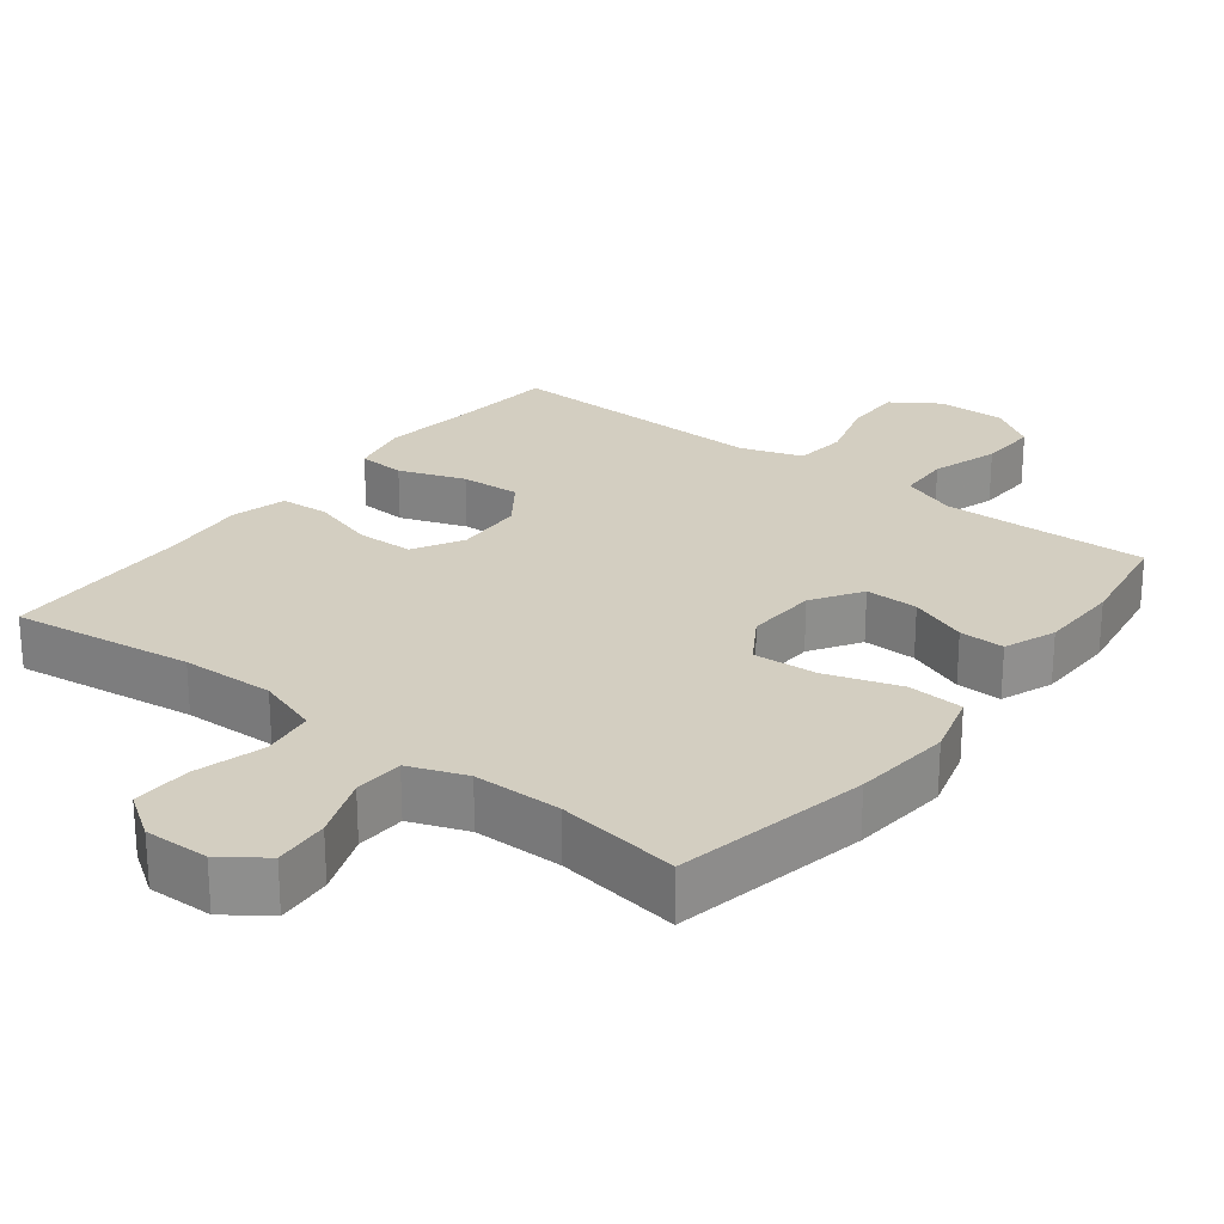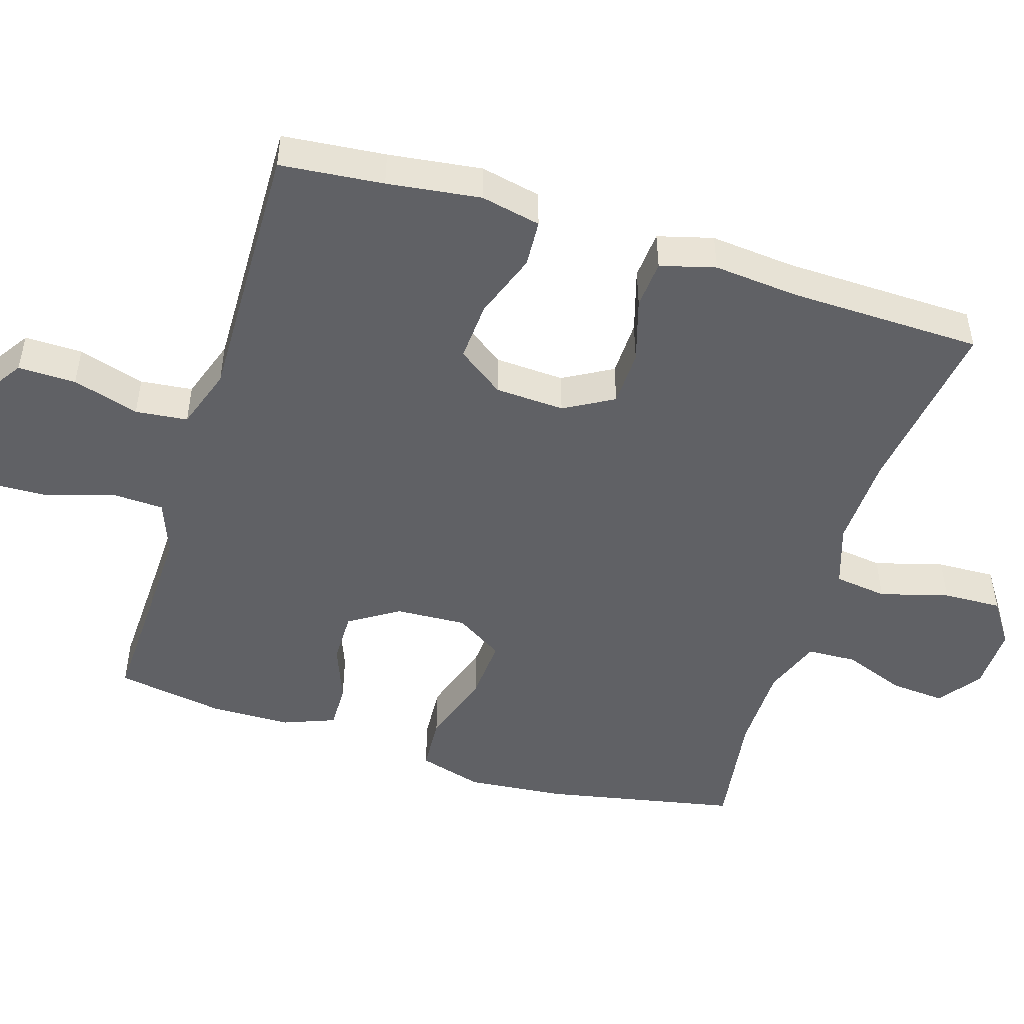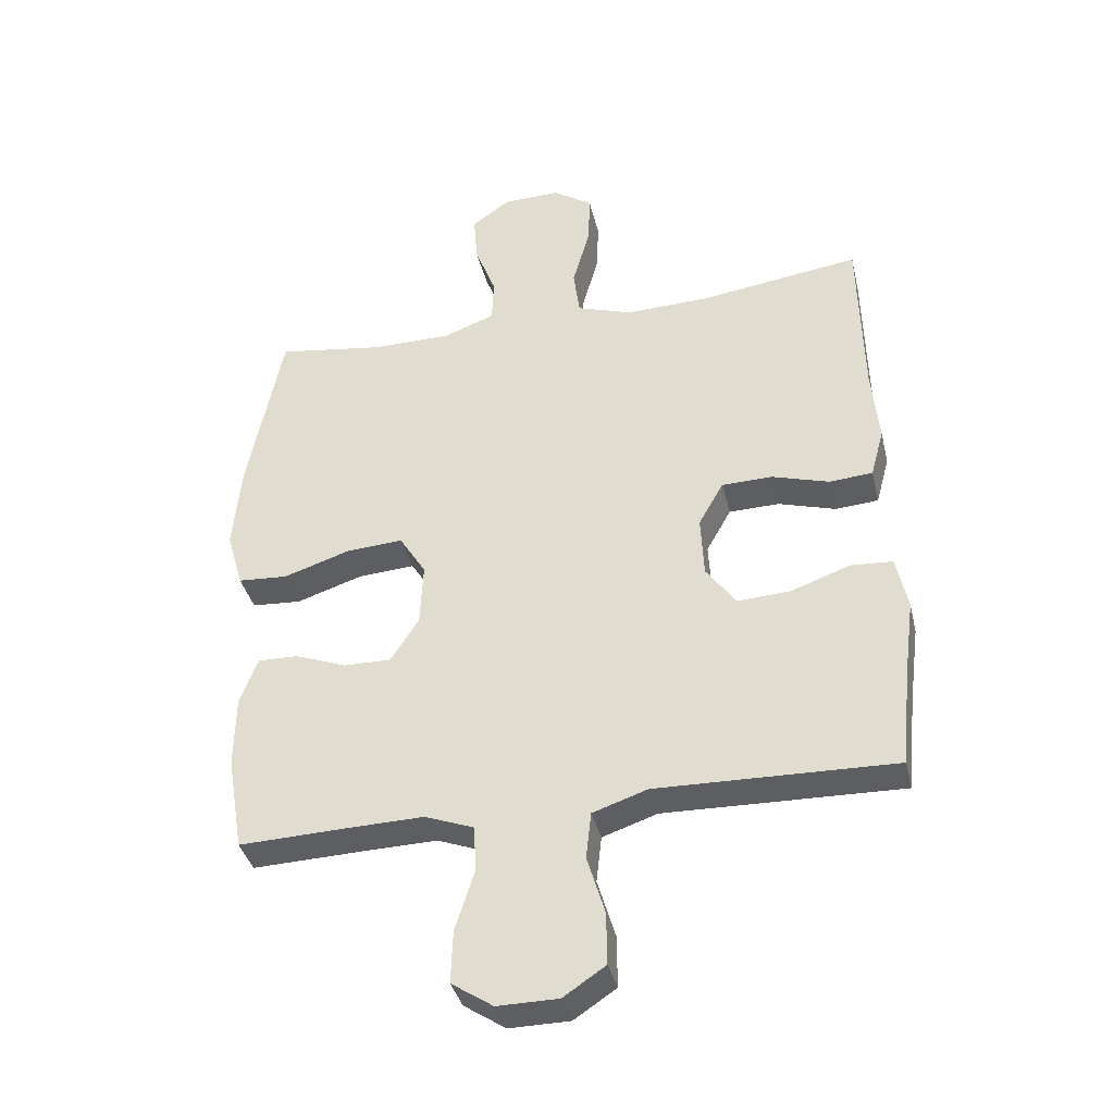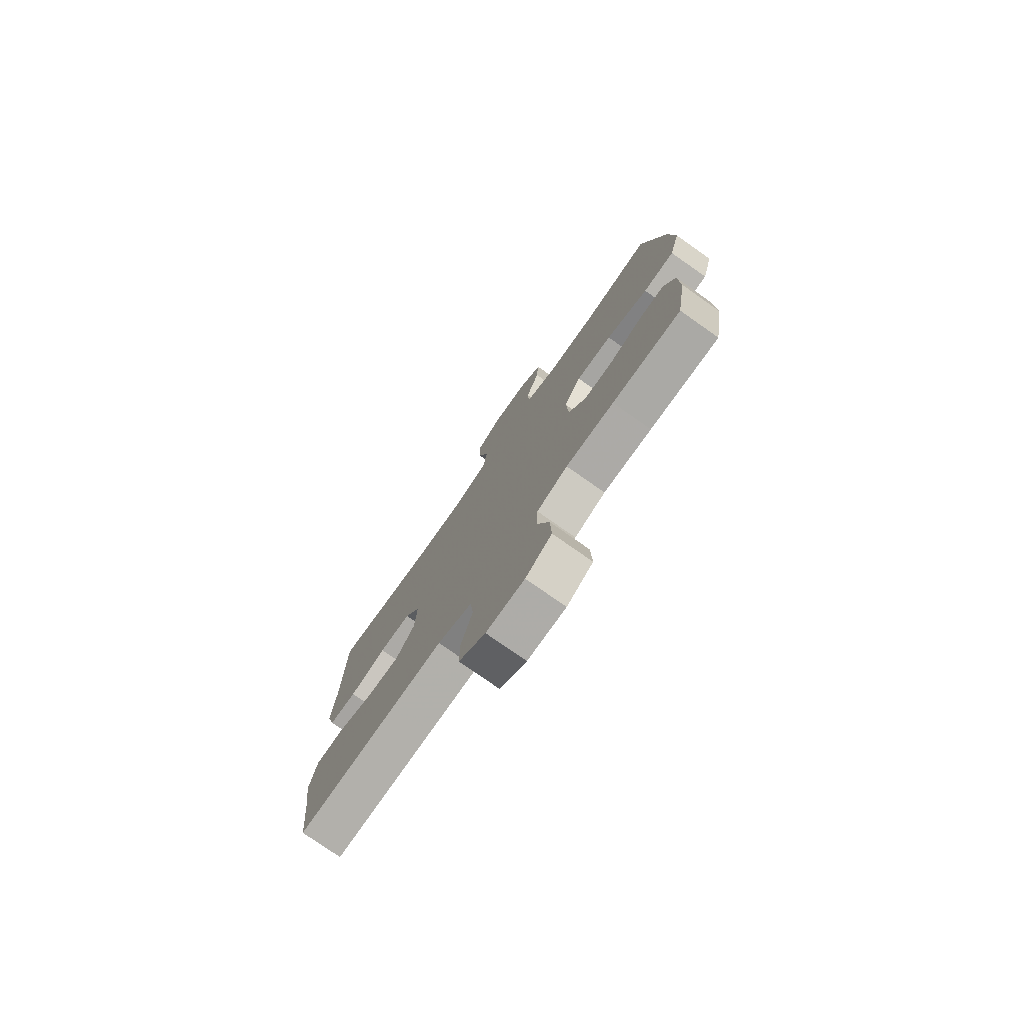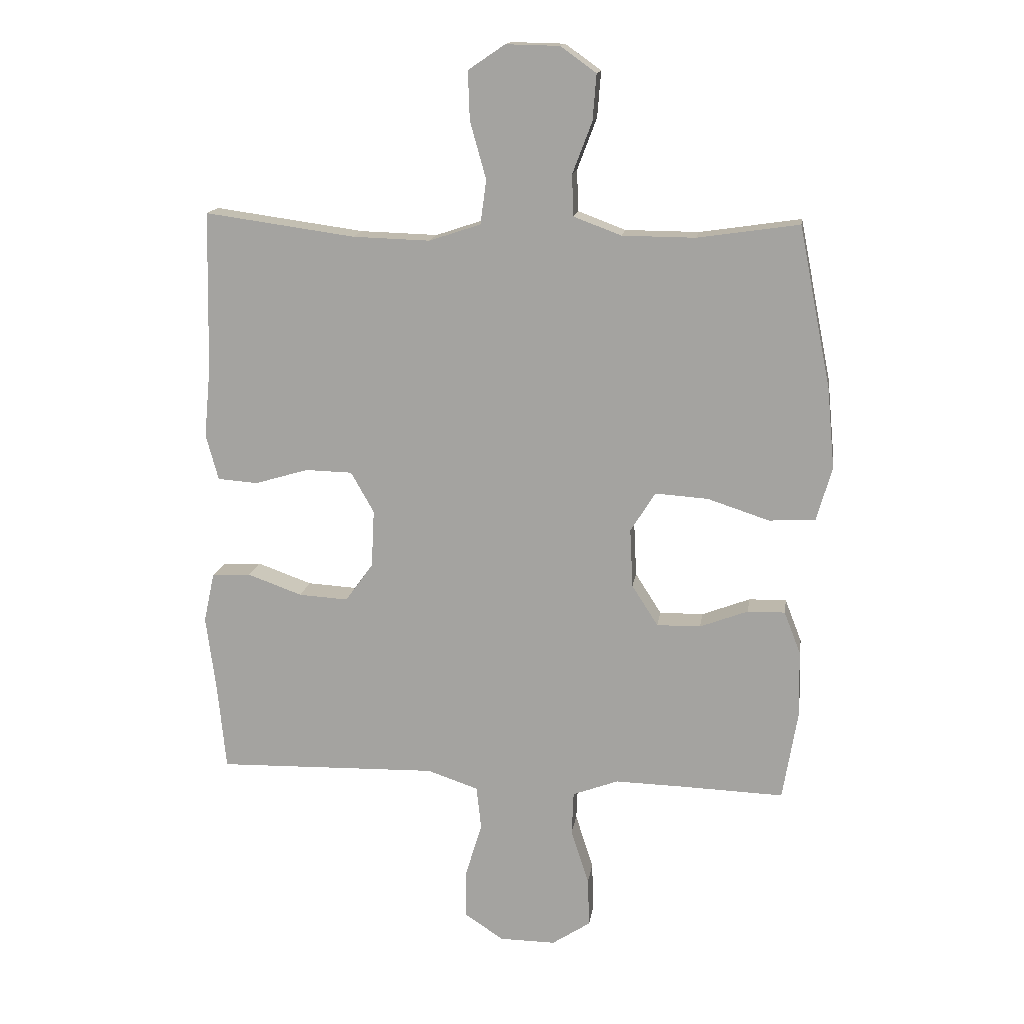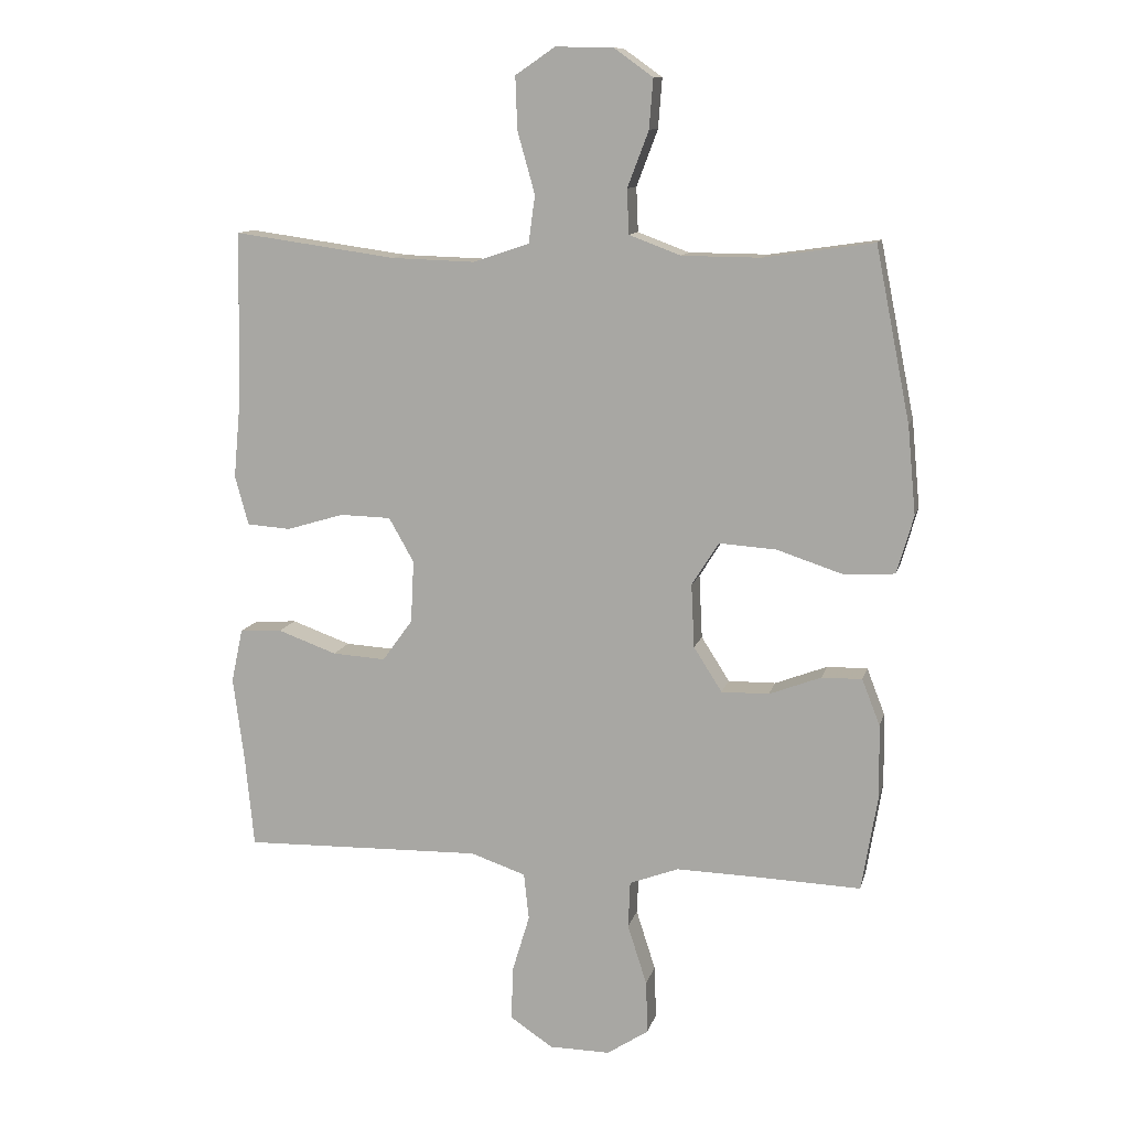
<metadata>
{"format":"obj","ext":"obj","renderer":"f3d","projection":"perspective","resolution":1024,"background":"white","views":[{"elev":24.9,"azim":37.8,"up":"+Y"},{"elev":-48.8,"azim":-107.3,"up":"+Y"},{"elev":-37.6,"azim":-166.8,"up":"+Z"},{"elev":-77.3,"azim":54.9,"up":"+Z"},{"elev":15.2,"azim":8.4,"up":"+Z"},{"elev":11.5,"azim":13.3,"up":"+Z"}]}
</metadata>
<code>
v -0.5 0.07 0.5
v -0.247 0.07 0.465
v -0.117 0.07 0.461
v -0.03 0.07 0.49
v -0.02 0.07 0.564
v -0.047 0.07 0.66
v -0.05 0.07 0.742
v 0.012 0.07 0.784
v 0.102 0.07 0.782
v 0.162 0.07 0.739
v 0.156 0.07 0.662
v 0.123 0.07 0.575
v 0.126 0.07 0.506
v 0.206 0.07 0.476
v 0.329 0.07 0.475
v 0.5 0.07 0.5
v 0.554 0.07 0.23
v 0.567 0.07 0.093
v 0.541 0.07 0.003
v 0.463 0.07 -0.002
v 0.359 0.07 0.032
v 0.27 0.07 0.038
v 0.228 0.07 -0.029
v 0.233 0.07 -0.128
v 0.277 0.07 -0.197
v 0.351 0.07 -0.196
v 0.432 0.07 -0.165
v 0.495 0.07 -0.164
v 0.523 0.07 -0.236
v 0.525 0.07 -0.349
v 0.5 0.07 -0.5
v 0.33 0.07 -0.494
v 0.211 0.07 -0.491
v 0.134 0.07 -0.52
v 0.131 0.07 -0.593
v 0.161 0.07 -0.687
v 0.164 0.07 -0.769
v 0.099 0.07 -0.812
v 0.004 0.07 -0.811
v -0.062 0.07 -0.767
v -0.061 0.07 -0.686
v -0.033 0.07 -0.593
v -0.041 0.07 -0.52
v -0.127 0.07 -0.491
v -0.255 0.07 -0.494
v -0.5 0.07 -0.5
v -0.514 0.07 -0.356
v -0.531 0.07 -0.226
v -0.513 0.07 -0.142
v -0.447 0.07 -0.138
v -0.355 0.07 -0.171
v -0.272 0.07 -0.176
v -0.225 0.07 -0.111
v -0.22 0.07 -0.014
v -0.259 0.07 0.055
v -0.338 0.07 0.057
v -0.428 0.07 0.03
v -0.496 0.07 0.035
v -0.517 0.07 0.112
v -0.506 0.07 0.23
v -0.5 0 0.5
v -0.247 0 0.465
v -0.117 0 0.461
v -0.03 0 0.49
v -0.02 0 0.564
v -0.047 0 0.66
v -0.05 0 0.742
v 0.012 0 0.784
v 0.102 0 0.782
v 0.162 0 0.739
v 0.156 0 0.662
v 0.123 0 0.575
v 0.126 0 0.506
v 0.206 0 0.476
v 0.329 0 0.475
v 0.5 0 0.5
v 0.554 0 0.23
v 0.567 0 0.093
v 0.541 0 0.003
v 0.463 0 -0.002
v 0.359 0 0.032
v 0.27 0 0.038
v 0.228 0 -0.029
v 0.233 0 -0.128
v 0.277 0 -0.197
v 0.351 0 -0.196
v 0.432 0 -0.165
v 0.495 0 -0.164
v 0.523 0 -0.236
v 0.525 0 -0.349
v 0.5 0 -0.5
v 0.33 0 -0.494
v 0.211 0 -0.491
v 0.134 0 -0.52
v 0.131 0 -0.593
v 0.161 0 -0.687
v 0.164 0 -0.769
v 0.099 0 -0.812
v 0.004 0 -0.811
v -0.062 0 -0.767
v -0.061 0 -0.686
v -0.033 0 -0.593
v -0.041 0 -0.52
v -0.127 0 -0.491
v -0.255 0 -0.494
v -0.5 0 -0.5
v -0.514 0 -0.356
v -0.531 0 -0.226
v -0.513 0 -0.142
v -0.447 0 -0.138
v -0.355 0 -0.171
v -0.272 0 -0.176
v -0.225 0 -0.111
v -0.22 0 -0.014
v -0.259 0 0.055
v -0.338 0 0.057
v -0.428 0 0.03
v -0.496 0 0.035
v -0.517 0 0.112
v -0.506 0 0.23
f 57 58 59 60
f 56 57 60 1
f 55 56 1 2
f 54 55 2 3
f 53 54 3 4
f 48 49 50 51
f 47 48 51 52
f 45 46 47 52
f 44 45 52 53
f 39 40 41 42
f 39 42 43
f 38 39 43
f 35 36 37 38
f 34 35 38 43
f 33 34 43 44
f 29 30 31 32
f 29 32 33
f 26 27 28 29
f 25 26 29 33
f 24 25 33 44
f 18 19 20 21
f 18 21 22
f 15 16 17 18
f 14 15 18 22
f 13 14 22 23
f 9 10 11 12
f 9 12 13
f 8 9 13
f 5 6 7 8
f 4 5 8 13
f 23 24 44 53
f 4 13 23 53
f 120 119 118 117
f 61 120 117 116
f 62 61 116 115
f 63 62 115 114
f 64 63 114 113
f 111 110 109 108
f 112 111 108 107
f 112 107 106 105
f 113 112 105 104
f 102 101 100 99
f 103 102 99
f 103 99 98
f 98 97 96 95
f 103 98 95 94
f 104 103 94 93
f 92 91 90 89
f 93 92 89
f 89 88 87 86
f 93 89 86 85
f 104 93 85 84
f 81 80 79 78
f 82 81 78
f 78 77 76 75
f 82 78 75 74
f 83 82 74 73
f 72 71 70 69
f 73 72 69
f 73 69 68
f 68 67 66 65
f 73 68 65 64
f 113 104 84 83
f 113 83 73 64
f 1 61 62 2
f 2 62 63 3
f 3 63 64 4
f 4 64 65 5
f 5 65 66 6
f 6 66 67 7
f 7 67 68 8
f 8 68 69 9
f 9 69 70 10
f 10 70 71 11
f 11 71 72 12
f 12 72 73 13
f 13 73 74 14
f 14 74 75 15
f 15 75 76 16
f 16 76 77 17
f 17 77 78 18
f 18 78 79 19
f 19 79 80 20
f 20 80 81 21
f 21 81 82 22
f 22 82 83 23
f 23 83 84 24
f 24 84 85 25
f 25 85 86 26
f 26 86 87 27
f 27 87 88 28
f 28 88 89 29
f 29 89 90 30
f 30 90 91 31
f 31 91 92 32
f 32 92 93 33
f 33 93 94 34
f 34 94 95 35
f 35 95 96 36
f 36 96 97 37
f 37 97 98 38
f 38 98 99 39
f 39 99 100 40
f 40 100 101 41
f 41 101 102 42
f 42 102 103 43
f 43 103 104 44
f 44 104 105 45
f 45 105 106 46
f 46 106 107 47
f 47 107 108 48
f 48 108 109 49
f 49 109 110 50
f 50 110 111 51
f 51 111 112 52
f 52 112 113 53
f 53 113 114 54
f 54 114 115 55
f 55 115 116 56
f 56 116 117 57
f 57 117 118 58
f 58 118 119 59
f 59 119 120 60
f 60 120 61 1

</code>
